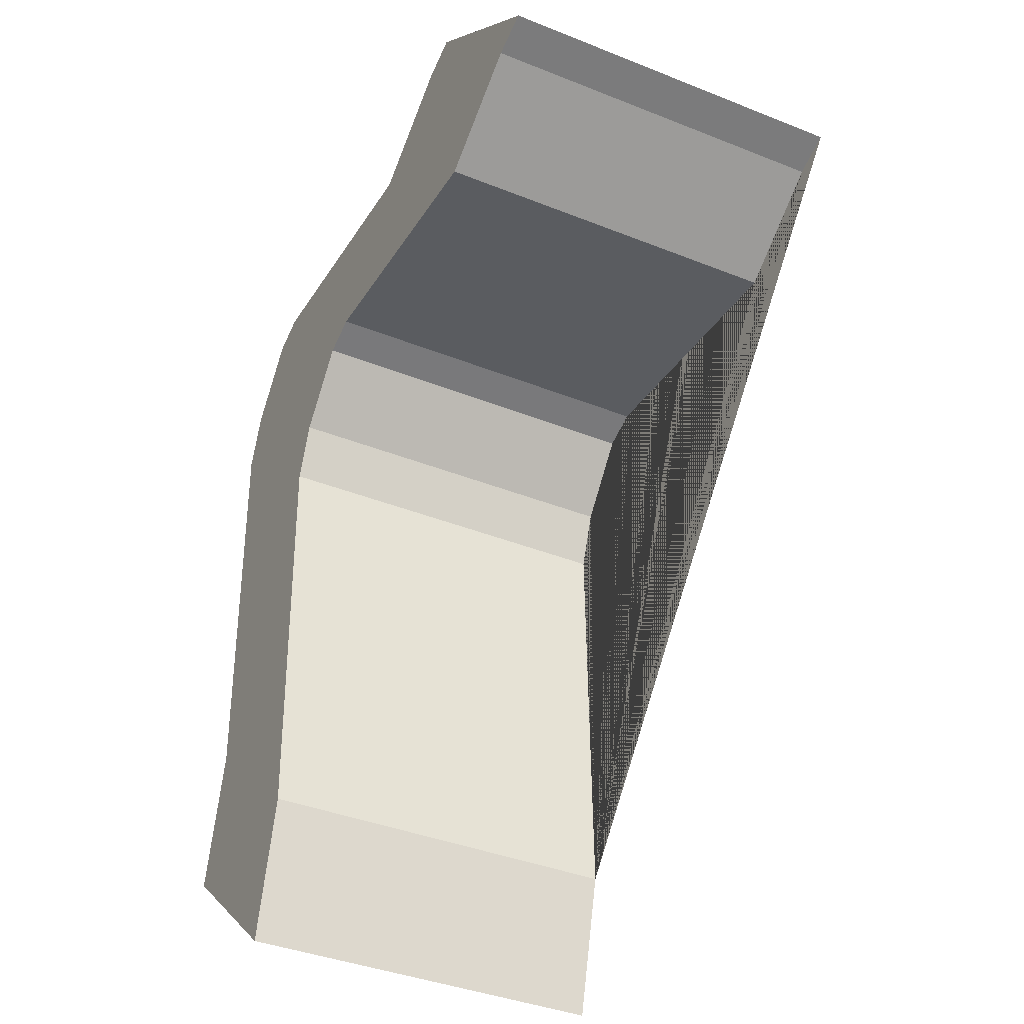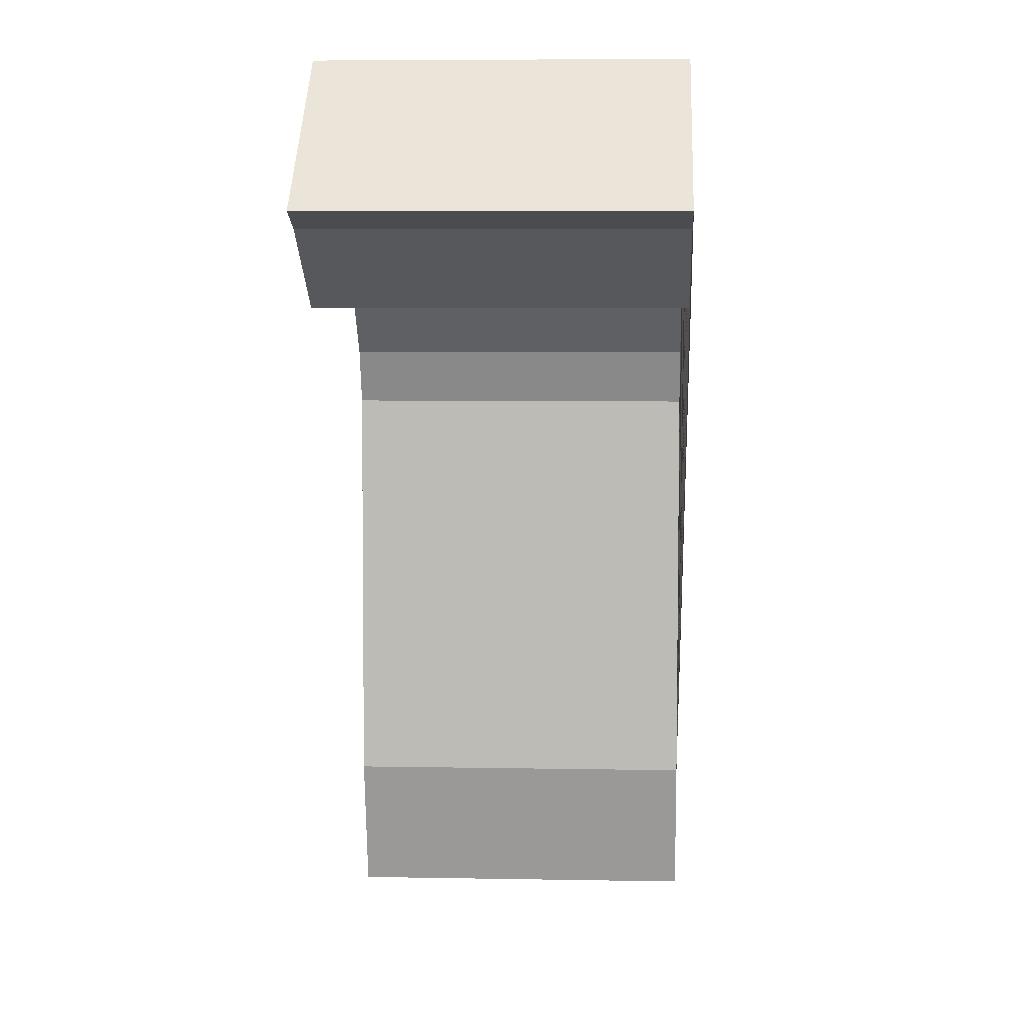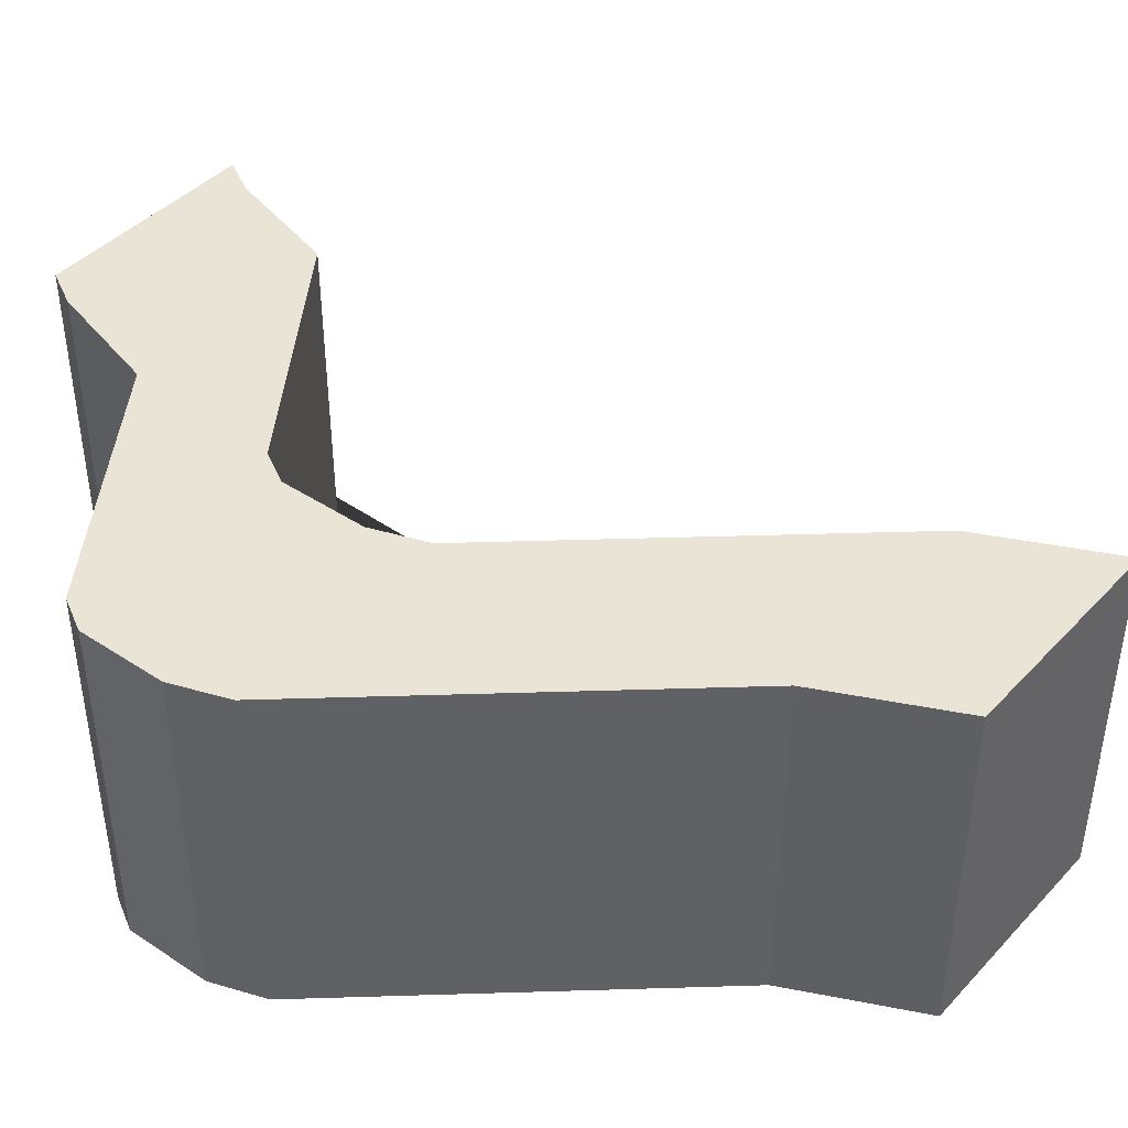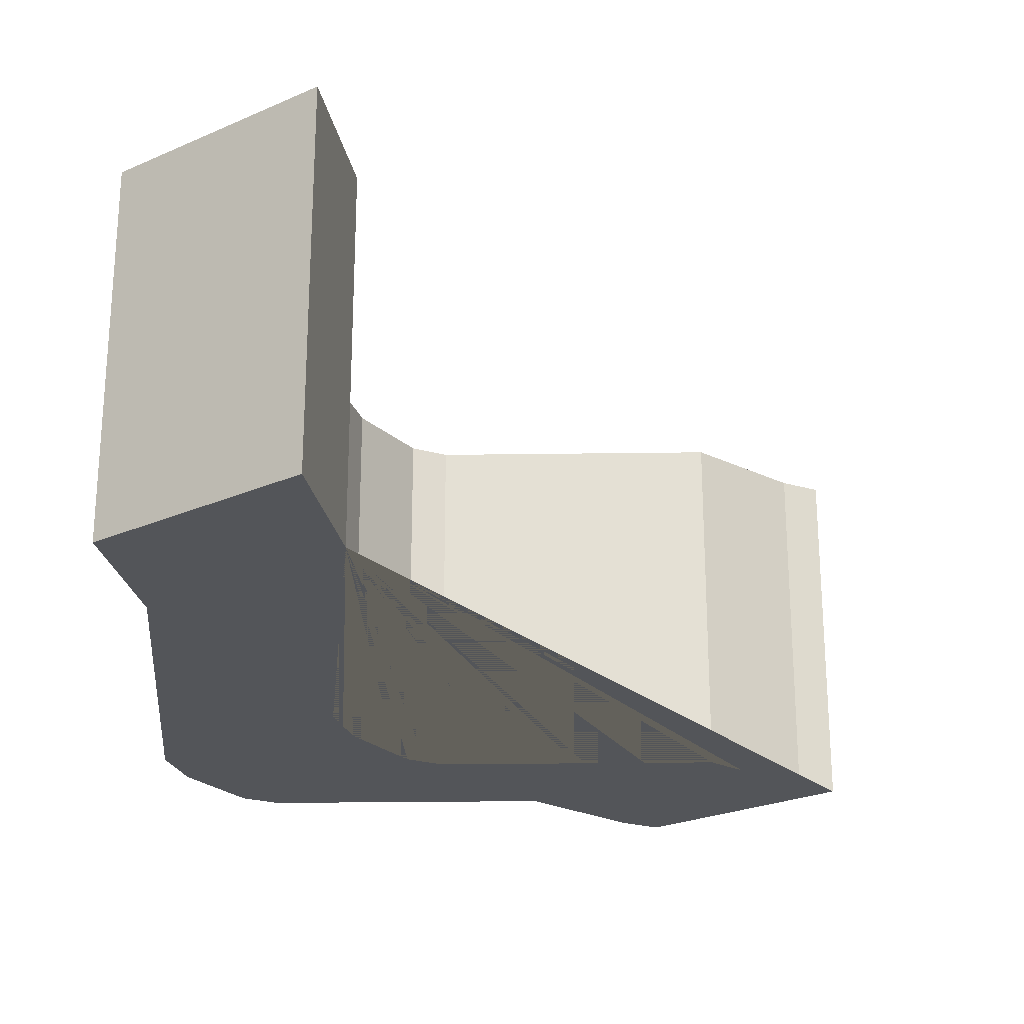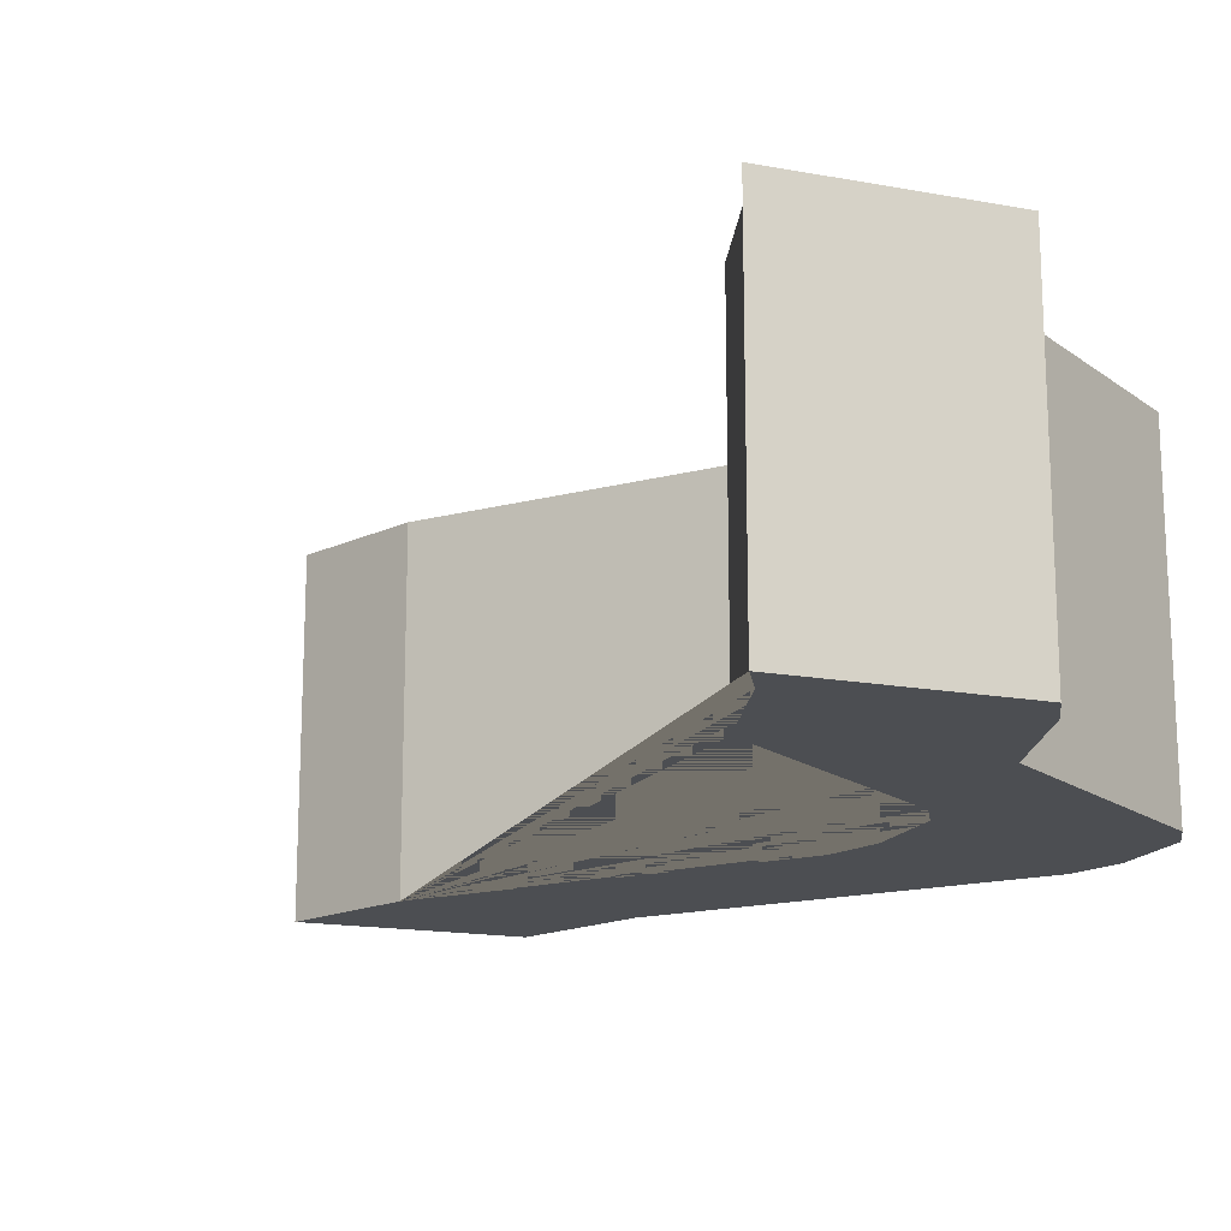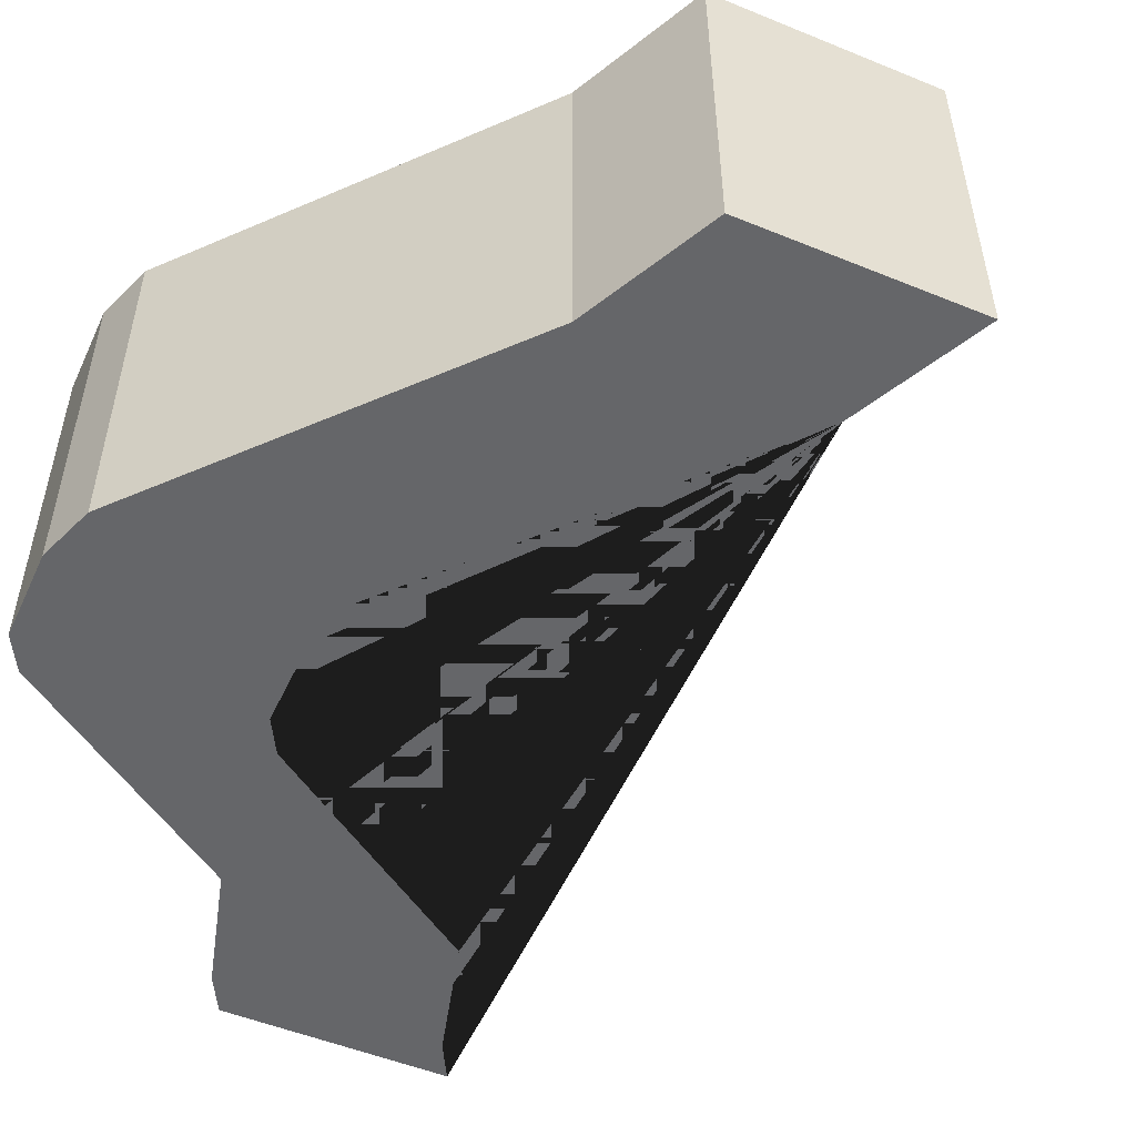
<metadata>
{"format":"obj","ext":"obj","renderer":"f3d","projection":"perspective","resolution":1024,"background":"white","views":[{"elev":-38.5,"azim":-116.8,"up":"+Z"},{"elev":6.5,"azim":-86.9,"up":"+Z"},{"elev":42.5,"azim":89.1,"up":"+Y"},{"elev":-24.4,"azim":175.9,"up":"+Y"},{"elev":-16.7,"azim":-60.4,"up":"+Y"},{"elev":-51.9,"azim":116.2,"up":"+Y"}]}
</metadata>
<code>
o Plane.014_Plane.015
v 50 0 1100
v 25 0 1200
v 31.25 0 1500
v -50 0 1600
v -250 0 1581
v -353 0 1644
v 37.5 0 1150
v 28.12 0 1350
v -24 0 1590
v 16.62 0 1540
v -150 0 1590
v -300 0 1615
v 26.56 0 1275
v 23.94 0 1520
v -100 0 1595
v -275 0 1598
v 29.69 0 1425
v -37 0 1595
v -200 0 1586
v -325 0 1633
v -3.688 0 1565
v 25.78 0 1238
v 28.91 0 1388
v 27.34 0 1312
v 30.47 0 1462
v 25.39 0 1219
v 28.52 0 1369
v 26.95 0 1294
v 30.08 0 1444
v 26.17 0 1256
v 29.3 0 1406
v 27.73 0 1331
v 30.86 0 1481
v 173.6 0 1204
v 148.6 0 1304
v 154.9 0 1604
v 73.65 0 1704
v -126.4 0 1685
v -229.3 0 1748
v 161.1 0 1254
v 151.8 0 1454
v 99.65 0 1694
v 140.3 0 1644
v -26.35 0 1694
v -176.4 0 1719
v 150.2 0 1379
v 147.6 0 1624
v 23.65 0 1699
v -151.4 0 1702
v 153.3 0 1529
v 86.65 0 1699
v -76.35 0 1690
v -201.4 0 1737
v 120 0 1669
v 149.4 0 1341
v 152.6 0 1491
v 151 0 1416
v 154.1 0 1566
v 149 0 1323
v 152.2 0 1473
v 150.6 0 1398
v 153.7 0 1548
v 149.8 0 1360
v 152.9 0 1510
v 151.4 0 1435
v 154.5 0 1585
v 37.5 255.7 1150
v 50 255.7 1100
v 25.39 255.7 1219
v 25 255.7 1200
v 23.94 255.7 1520
v 31.25 255.7 1500
v -100 255.7 1595
v -50 255.7 1600
v -275 255.7 1598
v -250 255.7 1581
v 28.52 255.7 1369
v 28.12 255.7 1350
v -37 255.7 1595
v -24 255.7 1590
v -200 255.7 1586
v -150 255.7 1590
v -325 255.7 1633
v -300 255.7 1615
v -3.688 255.7 1565
v 16.62 255.7 1540
v 26.95 255.7 1294
v 26.56 255.7 1275
v 30.08 255.7 1444
v 29.69 255.7 1425
v -353 255.7 1644
v 26.17 255.7 1256
v 25.78 255.7 1238
v 29.3 255.7 1406
v 28.91 255.7 1388
v 27.73 255.7 1331
v 27.34 255.7 1312
v 30.86 255.7 1481
v 30.47 255.7 1462
v 161.1 255.7 1254
v 173.6 255.7 1204
v 149 255.7 1323
v 148.6 255.7 1304
v 147.6 255.7 1624
v 154.9 255.7 1604
v 23.65 255.7 1699
v 73.65 255.7 1704
v -151.4 255.7 1702
v -126.4 255.7 1685
v 152.2 255.7 1473
v 151.8 255.7 1454
v 86.65 255.7 1699
v 99.65 255.7 1694
v -76.35 255.7 1690
v -26.35 255.7 1694
v -201.4 255.7 1737
v -176.4 255.7 1719
v 120 255.7 1669
v 140.3 255.7 1644
v 150.6 255.7 1398
v 150.2 255.7 1379
v 153.7 255.7 1548
v 153.3 255.7 1529
v -229.3 255.7 1748
v 149.8 255.7 1360
v 149.4 255.7 1341
v 152.9 255.7 1510
v 152.6 255.7 1491
v 151.4 255.7 1435
v 151 255.7 1416
v 154.5 255.7 1585
v 154.1 255.7 1566
f 29 25 99 89
f 10 21 85 86
f 28 24 97 87
f 27 23 95 77
f 12 20 83 84
f 21 9 80 85
f 26 22 93 69
f 5 16 75 76
f 11 19 81 82
f 9 18 79 80
f 25 33 98 99
f 8 27 77 78
f 4 15 73 74
f 20 6 91 83
f 24 32 96 97
f 19 5 76 81
f 23 31 94 95
f 3 14 71 72
f 90 89 122 123
f 93 92 125 126
f 89 99 132 122
f 86 85 118 119
f 76 75 108 109
f 79 74 107 112
f 95 94 127 128
f 92 88 121 125
f 81 76 109 114
f 97 96 129 130
f 88 87 120 121
f 94 90 123 127
f 83 91 124 116
f 78 77 110 111
f 99 98 131 132
f 71 86 119 104
f 96 78 111 129
f 70 69 102 103
f 80 79 112 113
f 69 93 126 102
f 98 72 105 131
f 82 81 114 115
f 72 71 104 105
f 85 80 113 118
f 73 82 115 106
f 77 95 128 110
f 84 83 116 117
f 75 84 117 108
f 74 73 106 107
f 87 97 130 120
f 30 13 88 92
f 13 28 87 88
f 31 17 90 94
f 14 10 86 71
f 32 8 78 96
f 15 11 82 73
f 33 3 72 98
f 16 12 84 75
f 17 29 89 90
f 2 26 69 70
f 22 30 92 93
f 18 4 74 79
f 68 67 100 101
f 67 70 103 100
f 7 2 70 67
f 1 7 67 68
f 55 59 102 126
f 66 58 132 131
f 65 57 130 129
f 64 56 128 127
f 34 1 68 101
f 63 55 126 125
f 42 54 118 113
f 39 53 116 124
f 38 52 114 109
f 37 51 112 107
f 62 50 123 122
f 45 49 108 117
f 44 48 106 115
f 43 47 104 119
f 56 60 110 128
f 57 61 120 130
f 40 34 101 100
f 6 39 124 91
f 58 62 122 132
f 59 35 103 102
f 46 63 125 121
f 47 36 105 104
f 50 64 127 123
f 48 37 107 106
f 41 65 129 111
f 49 38 109 108
f 36 66 131 105
f 35 40 100 103
f 60 41 111 110
f 51 42 113 112
f 52 44 115 114
f 53 45 117 116
f 54 43 119 118
f 61 46 121 120
f 2 7 1 34 40 35 59 55 63 46 61 57 65 41 60 56 64 50 62 58 66 36 47 43 54 42 51 37 48 44 52 38 49 45 53 39 6 20 12 16 5 19 11 15 4 18 9 21 10 14 3 33 25 29 17 31 23 27 8 32 24 28 13 30 22 26

</code>
